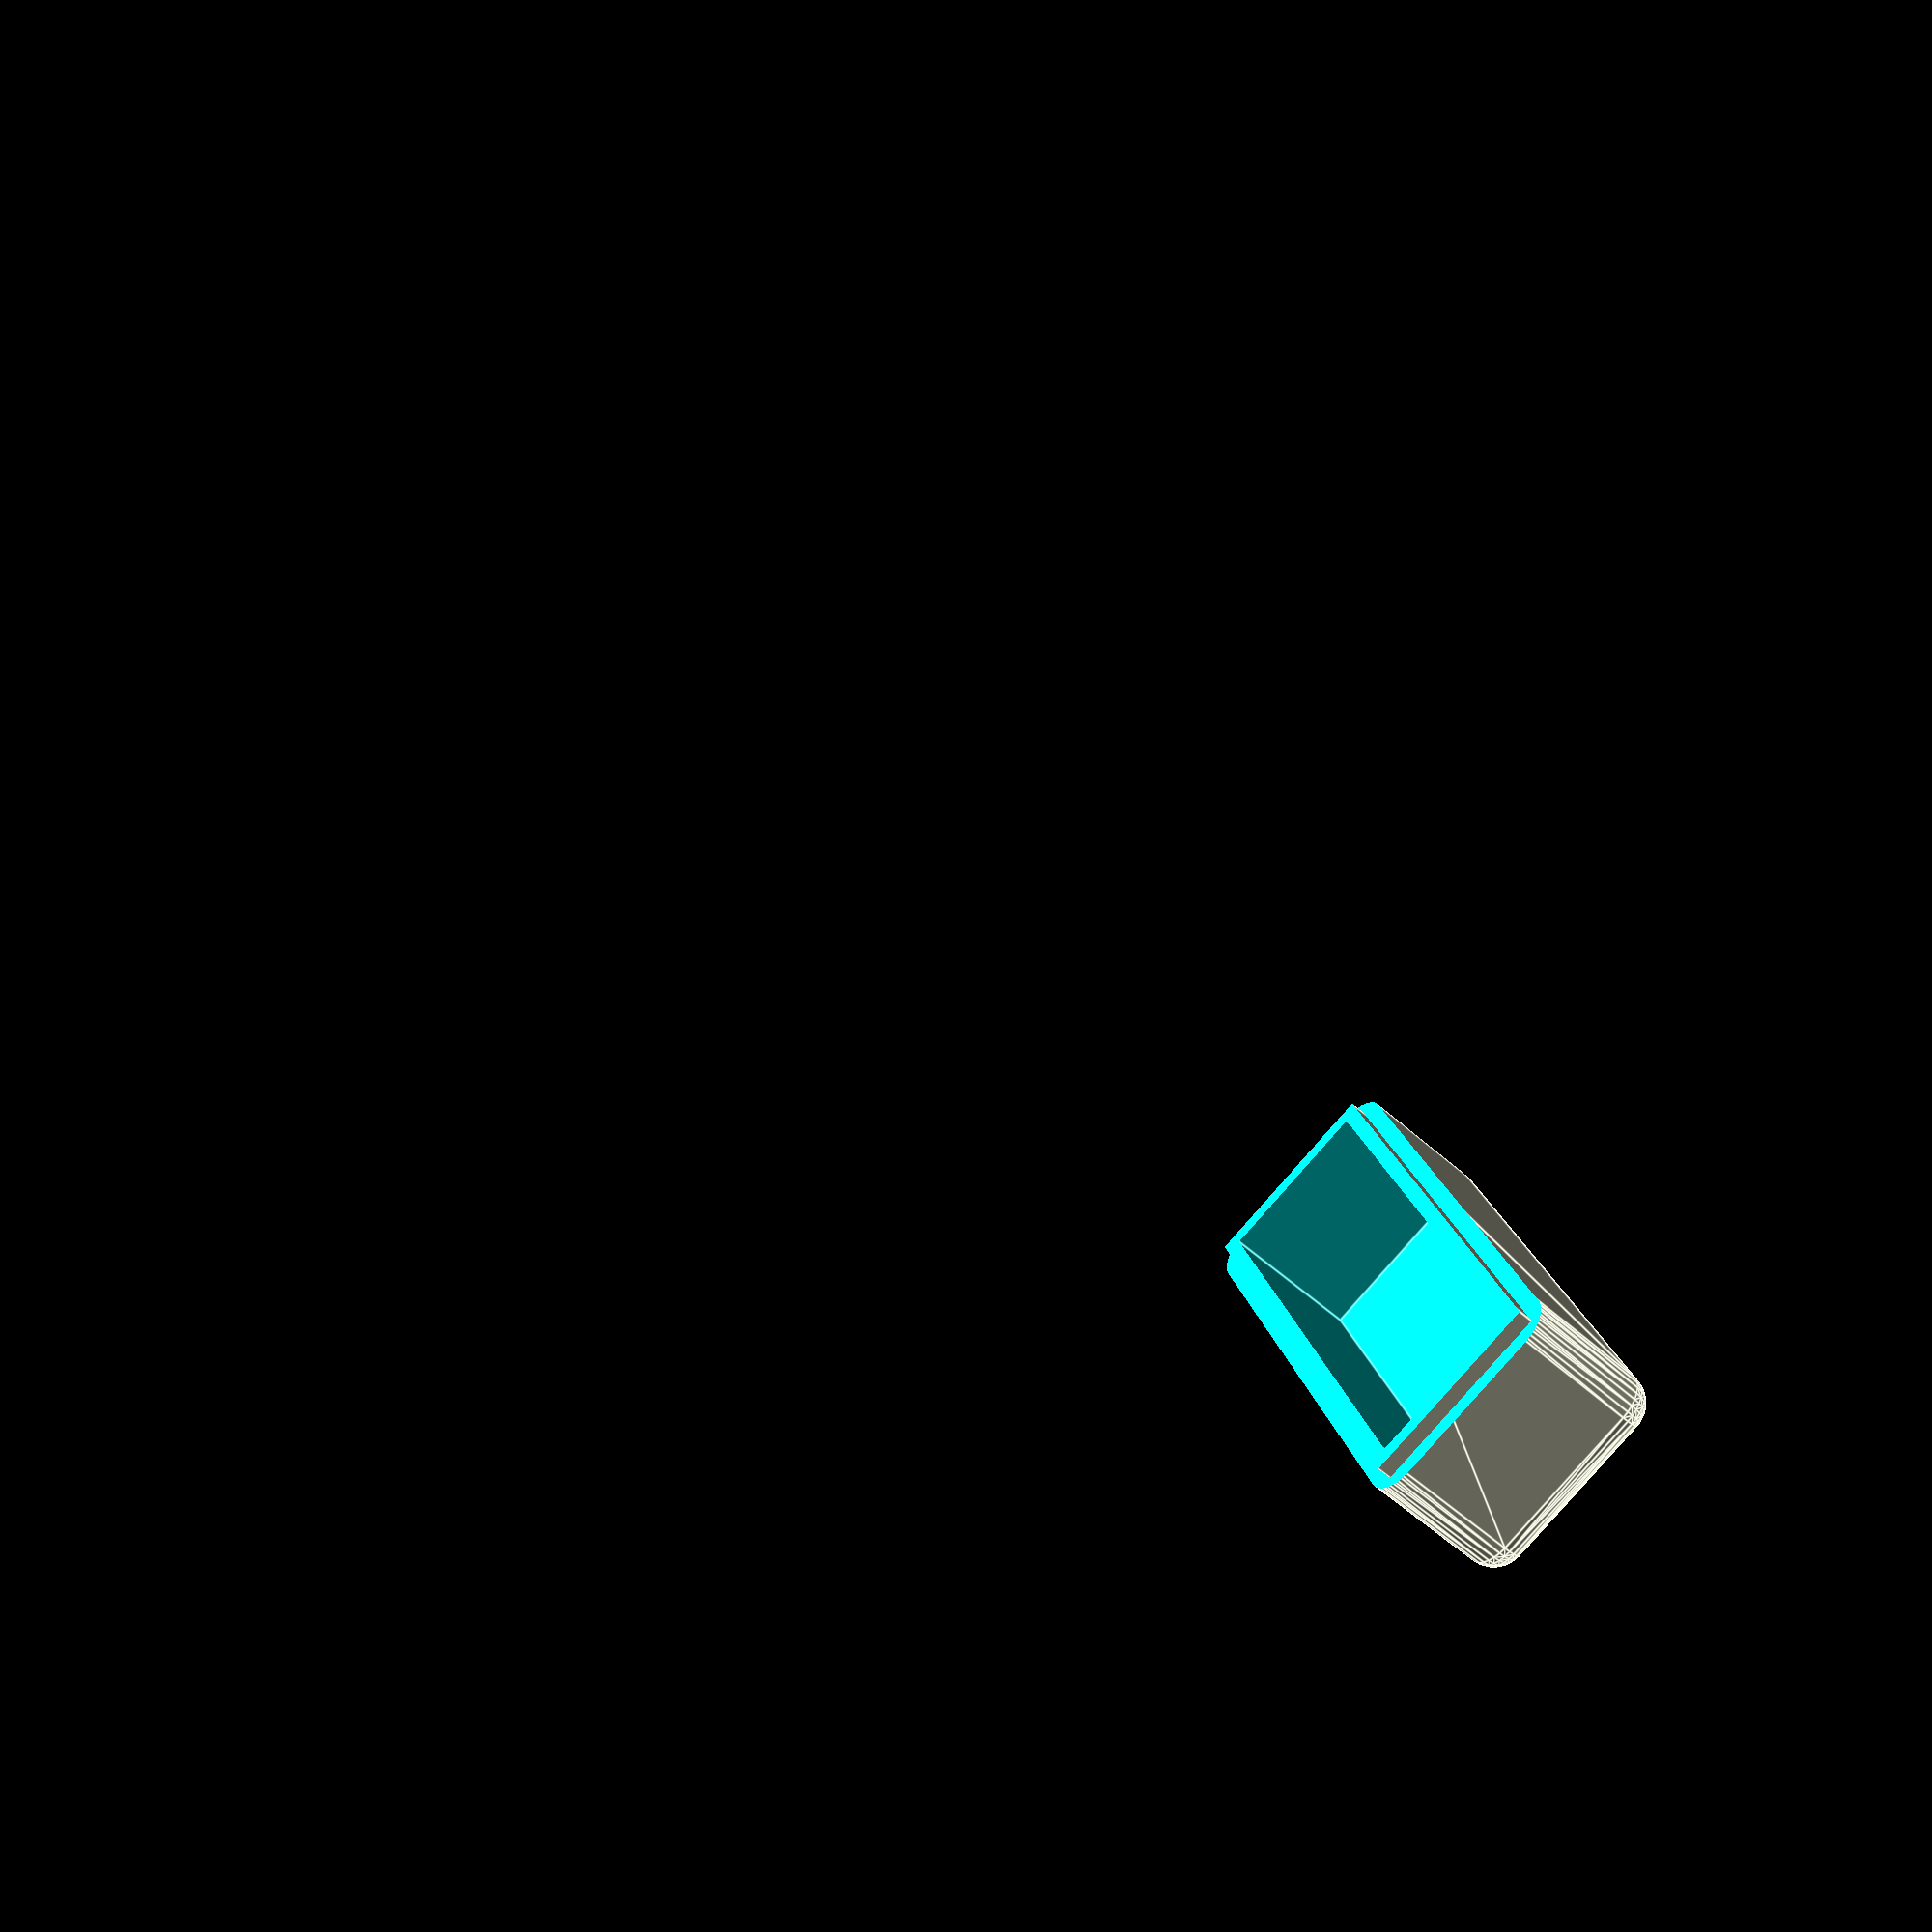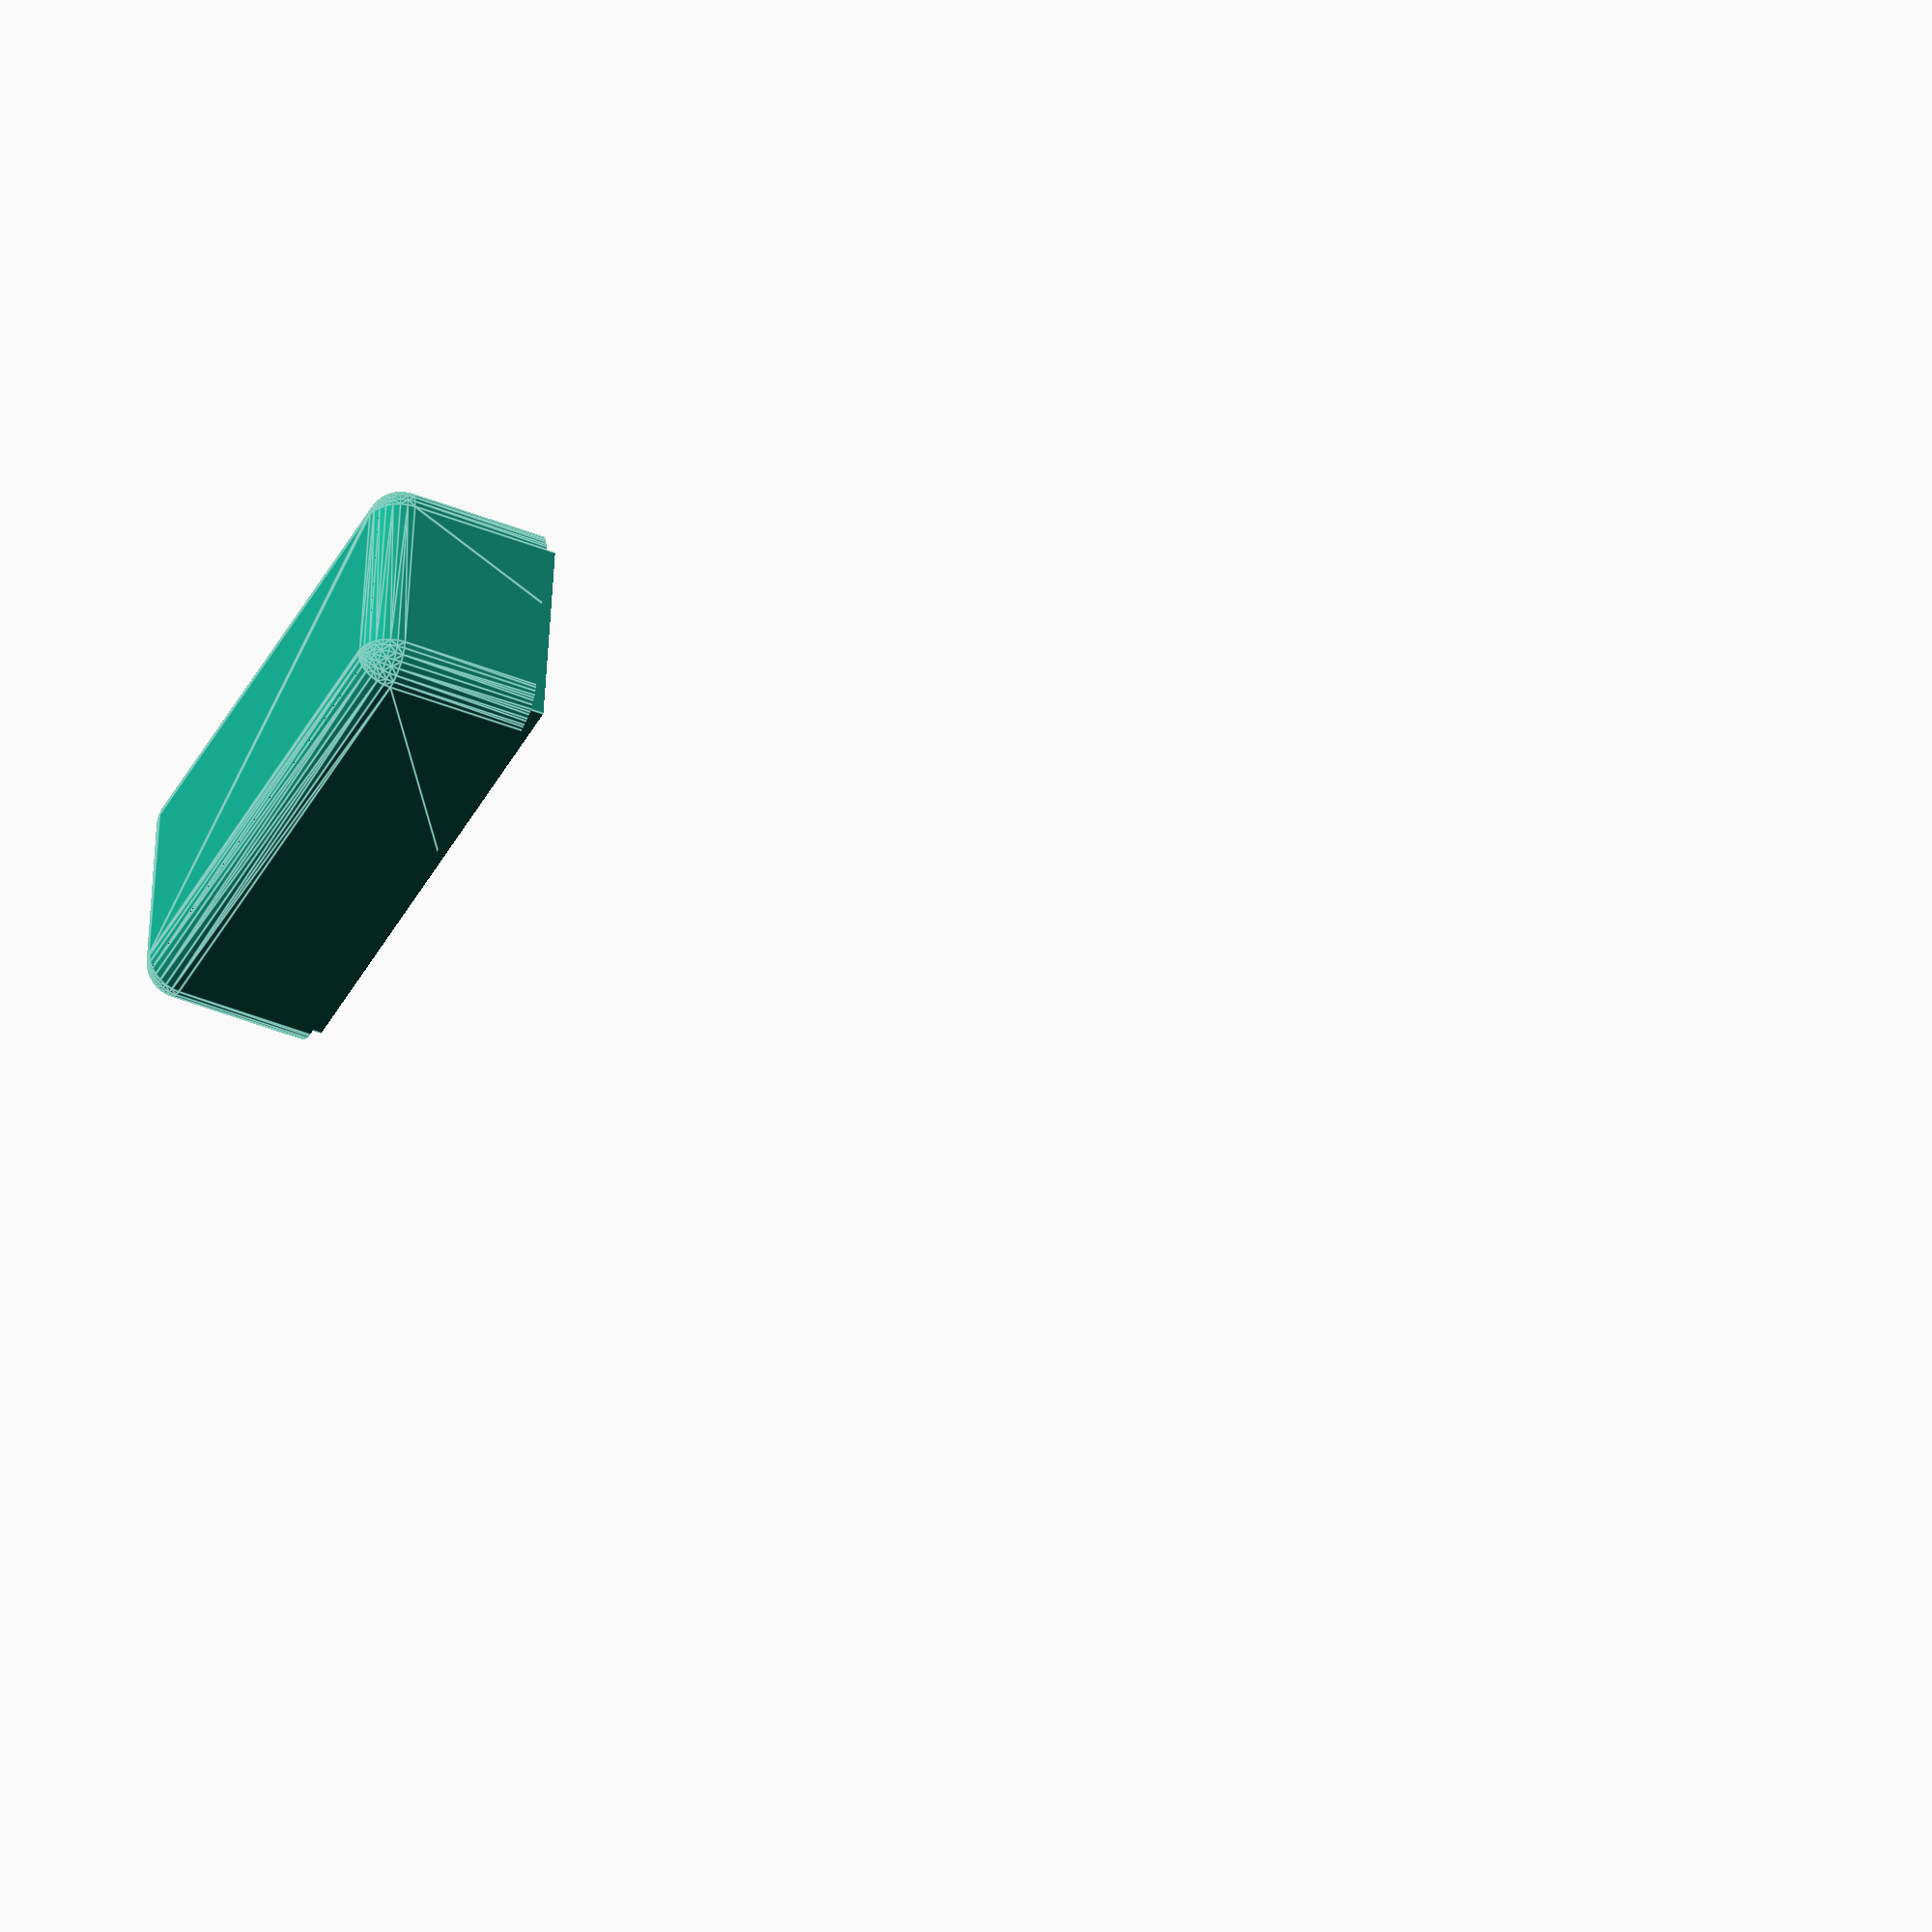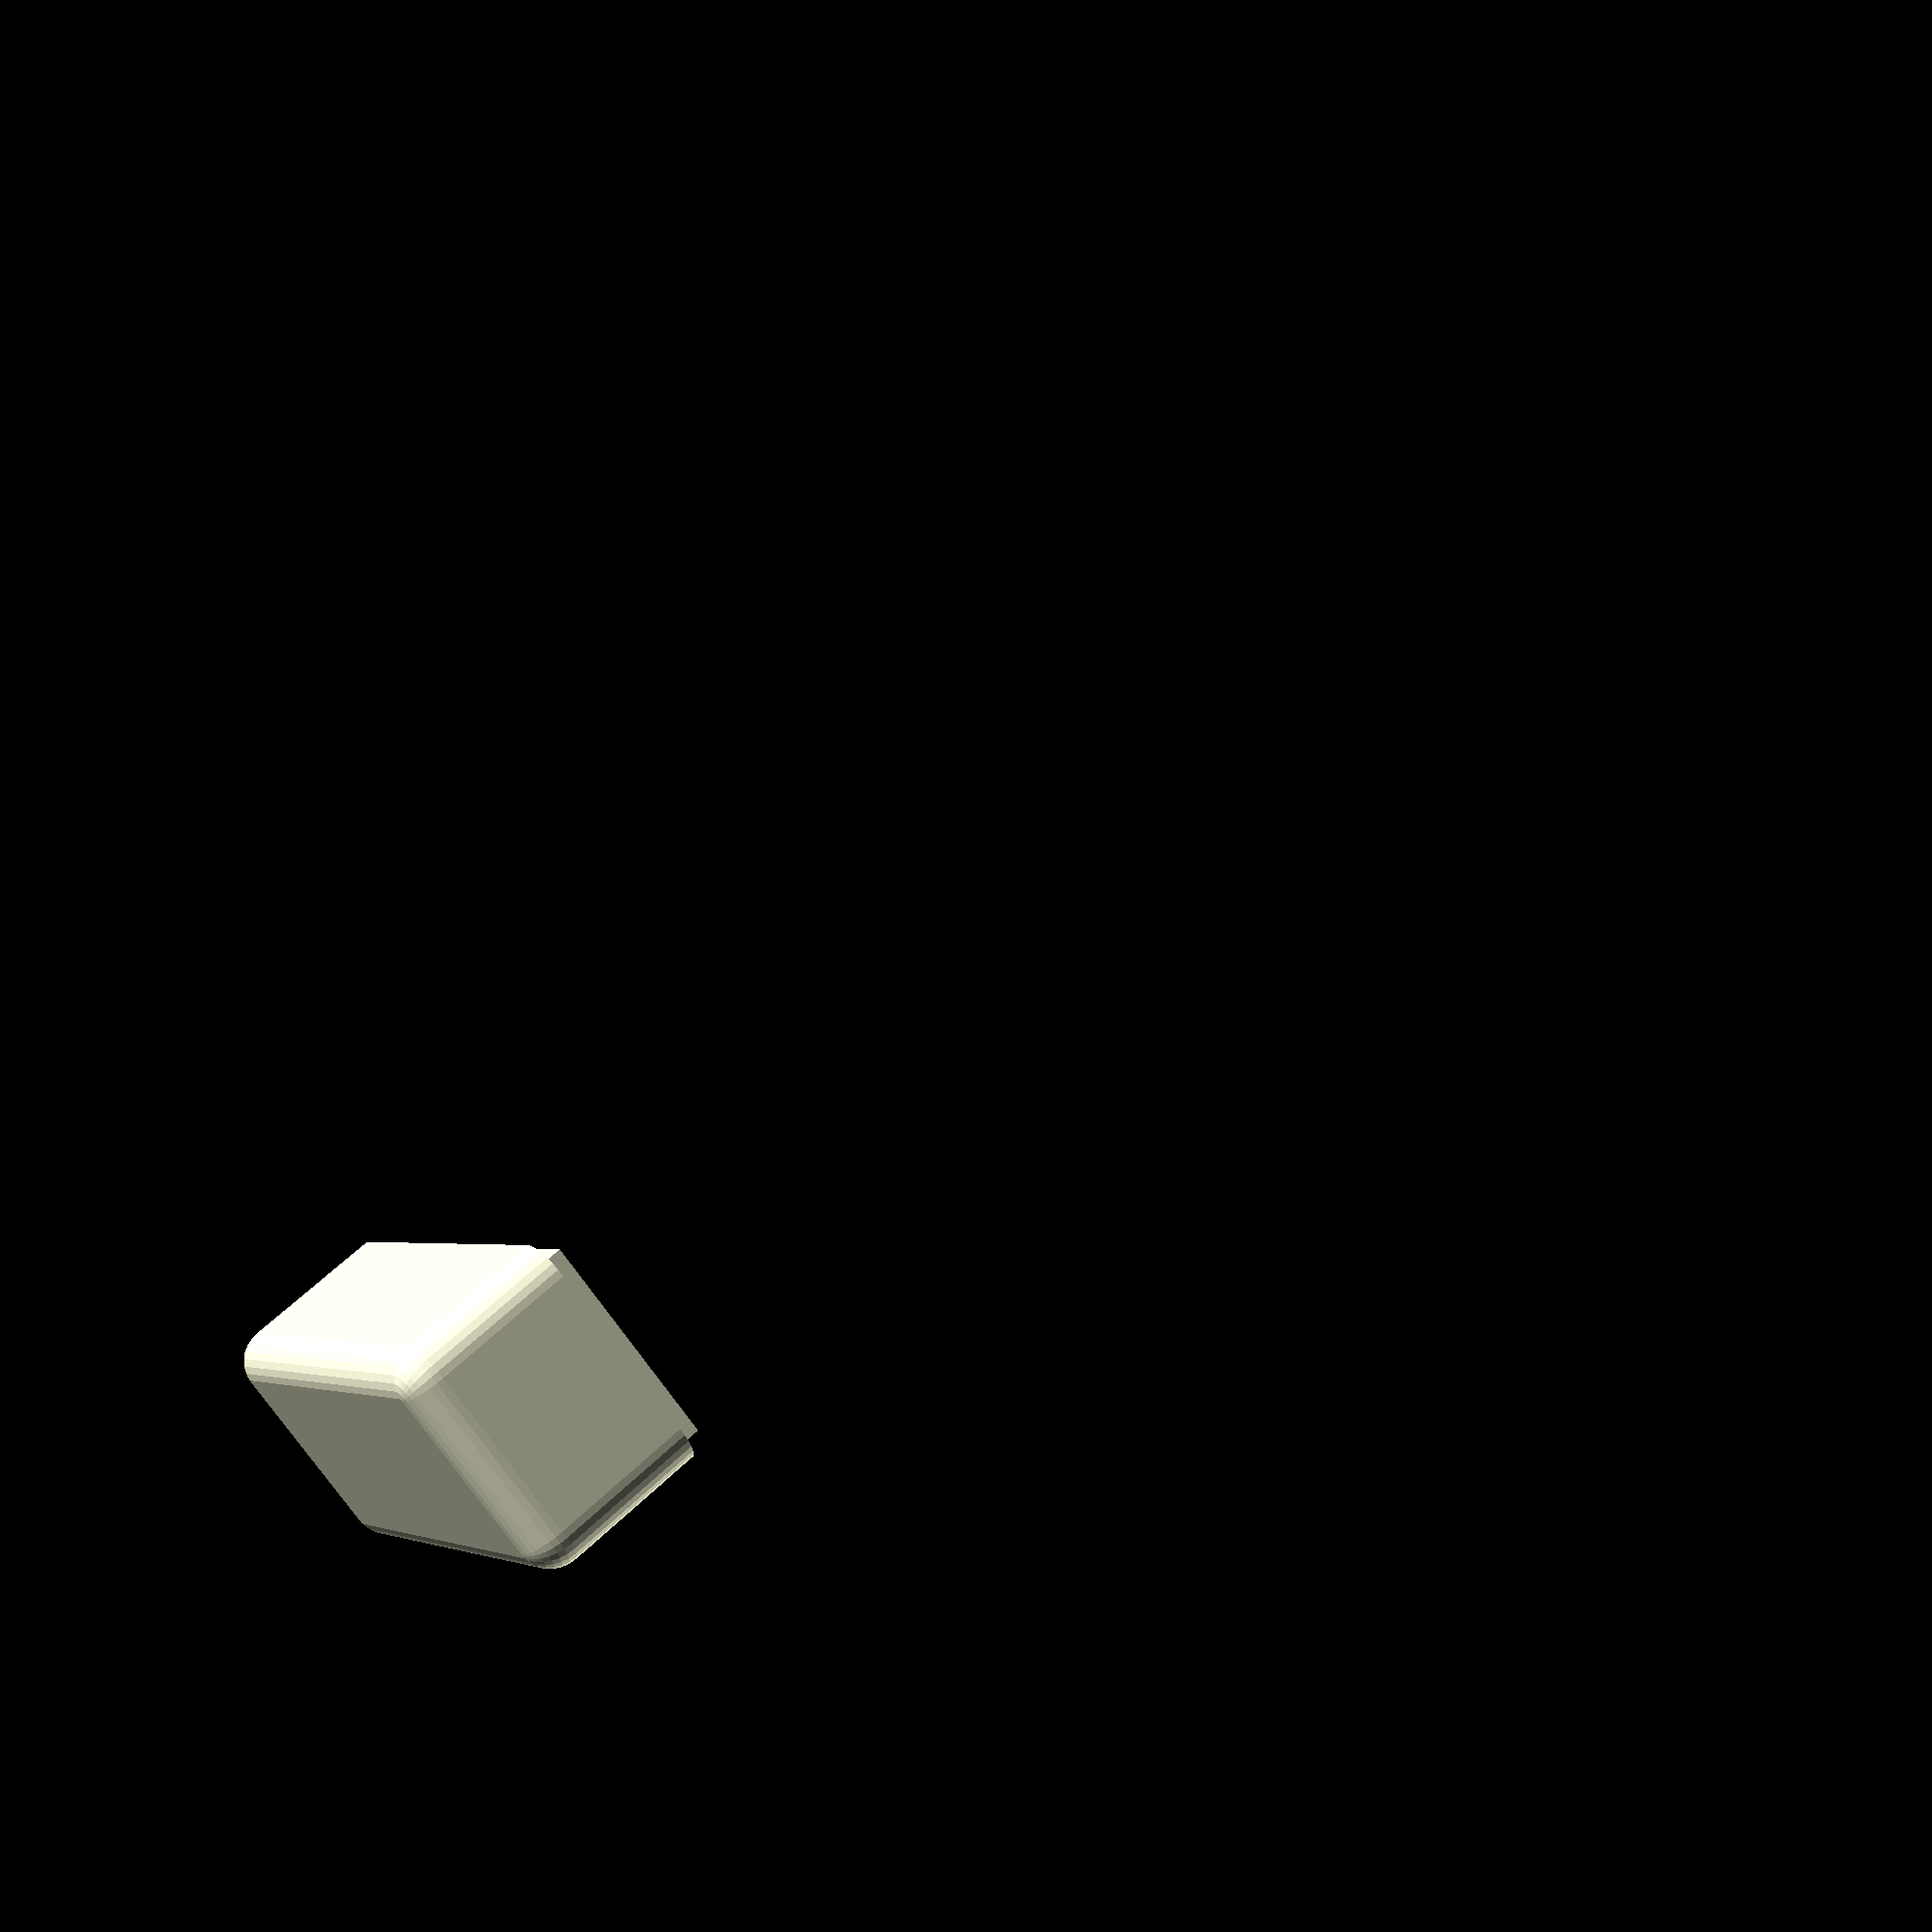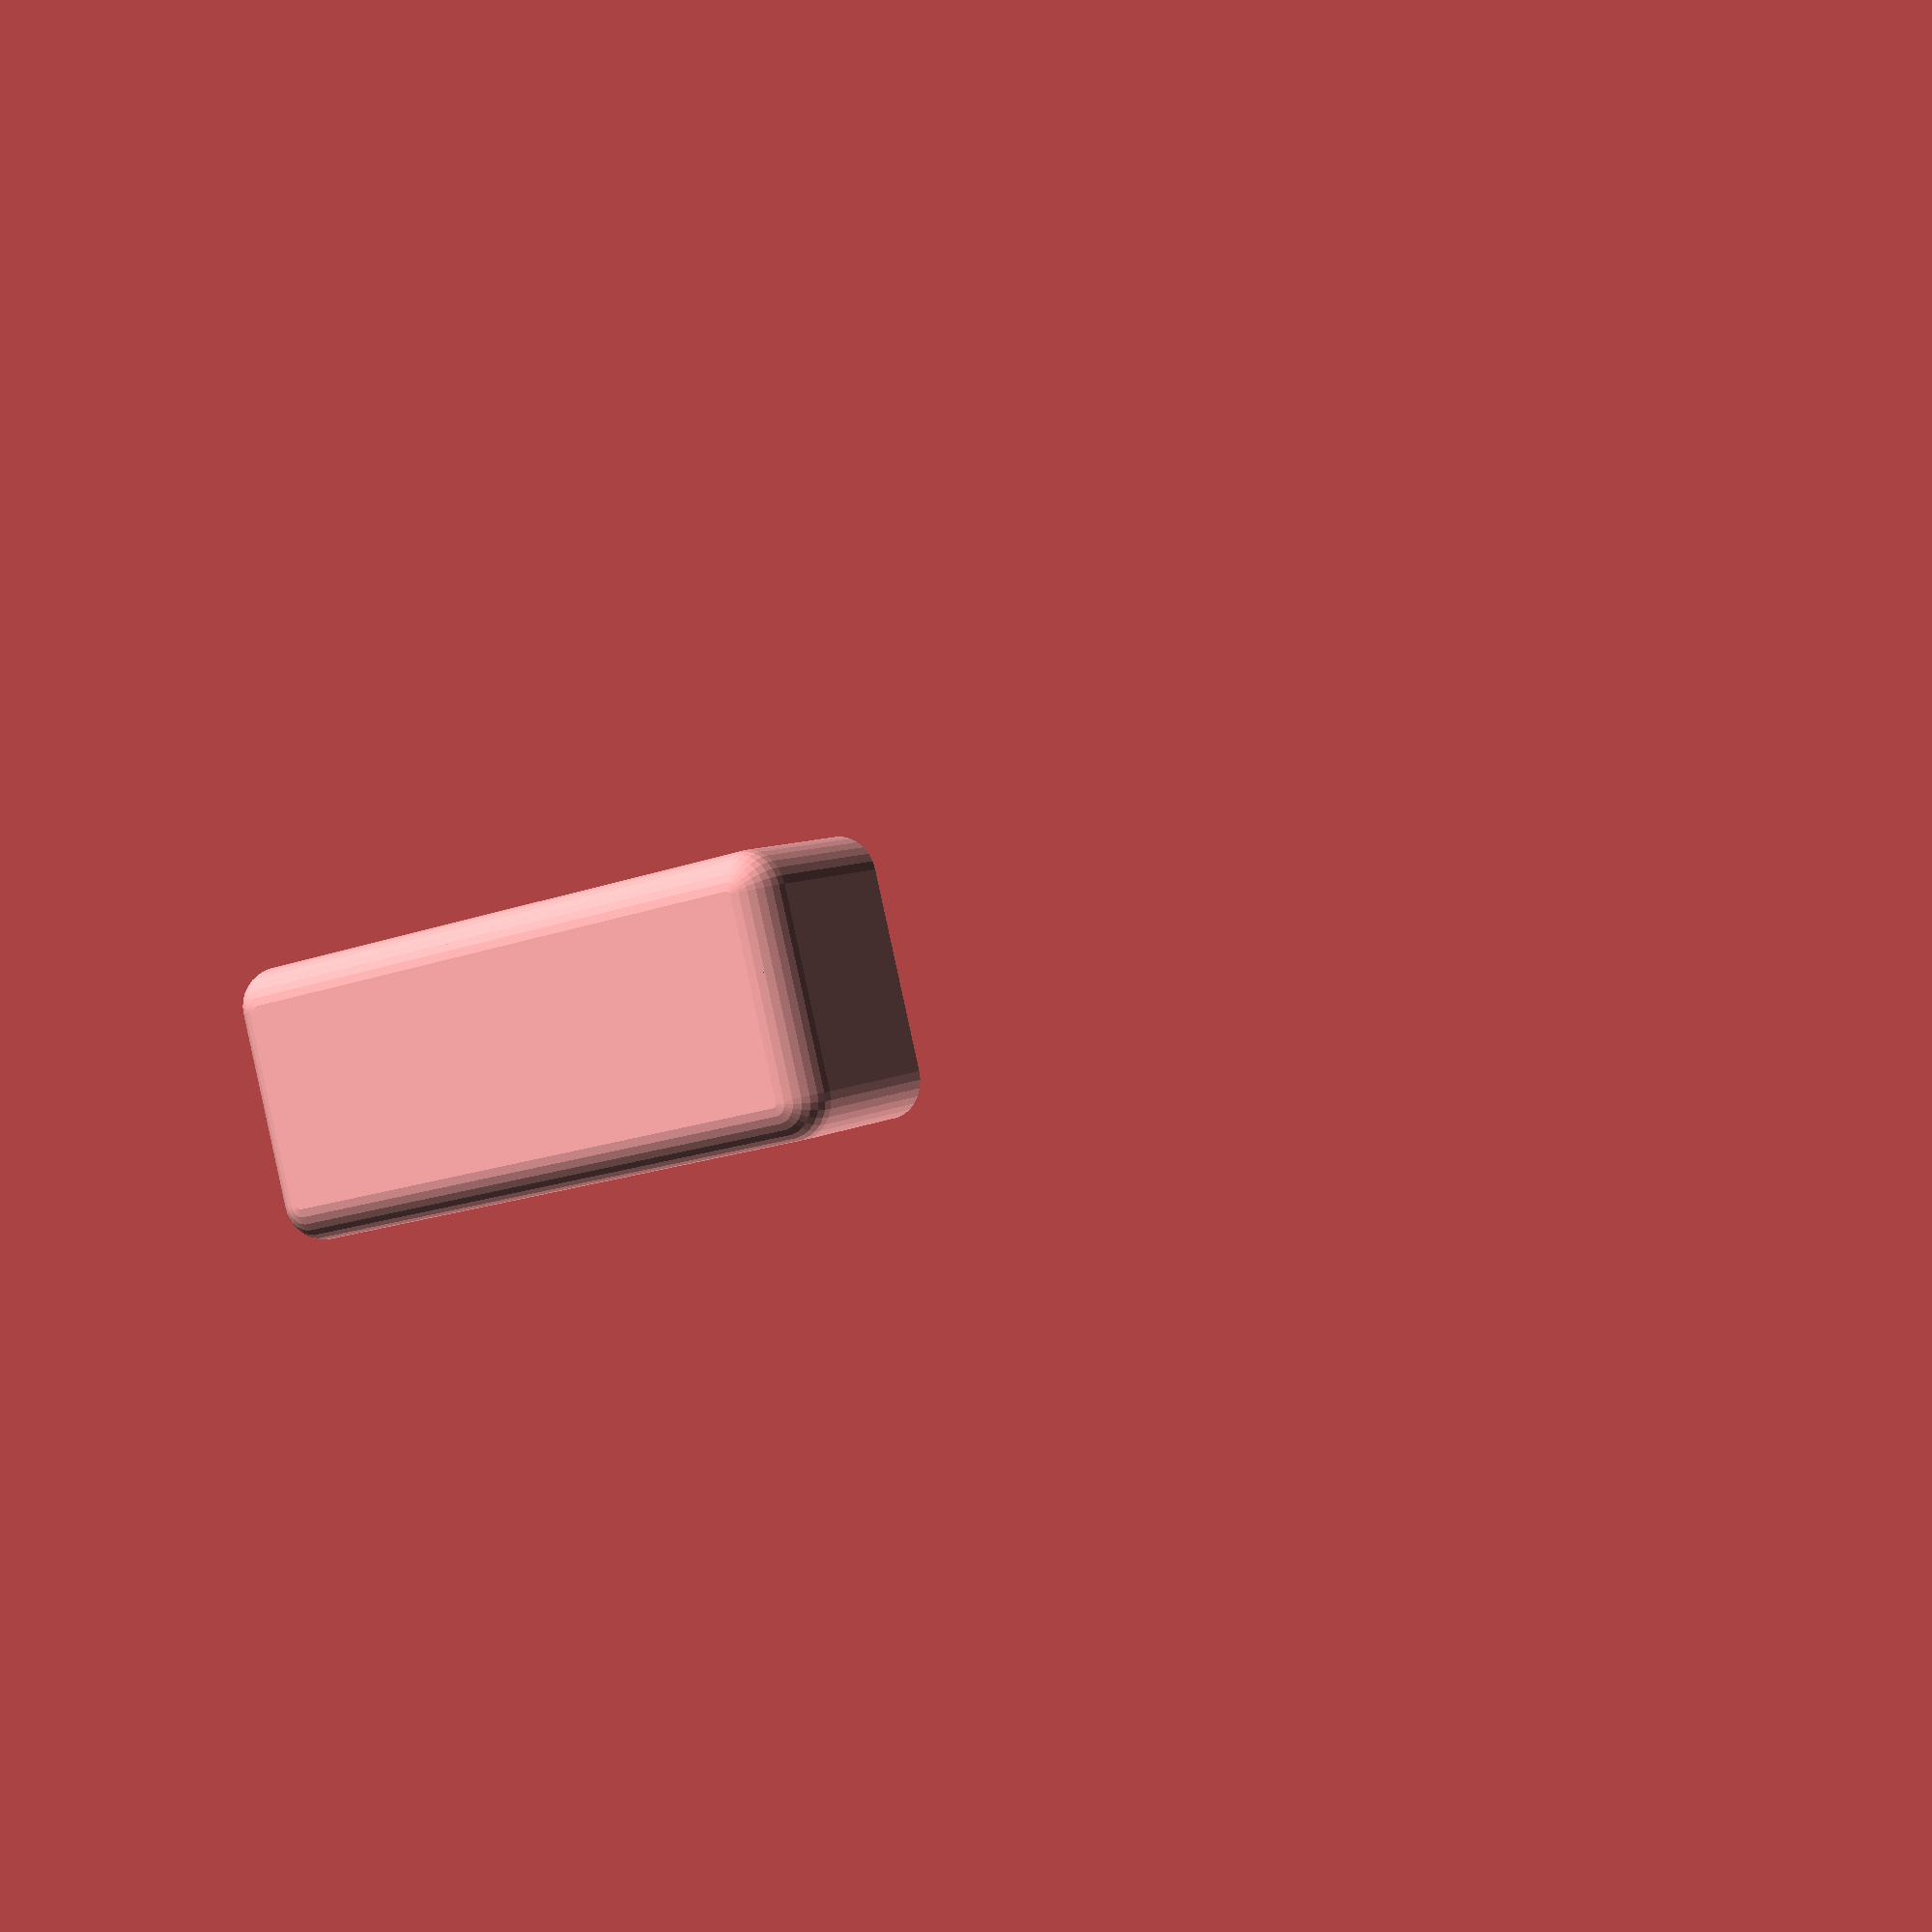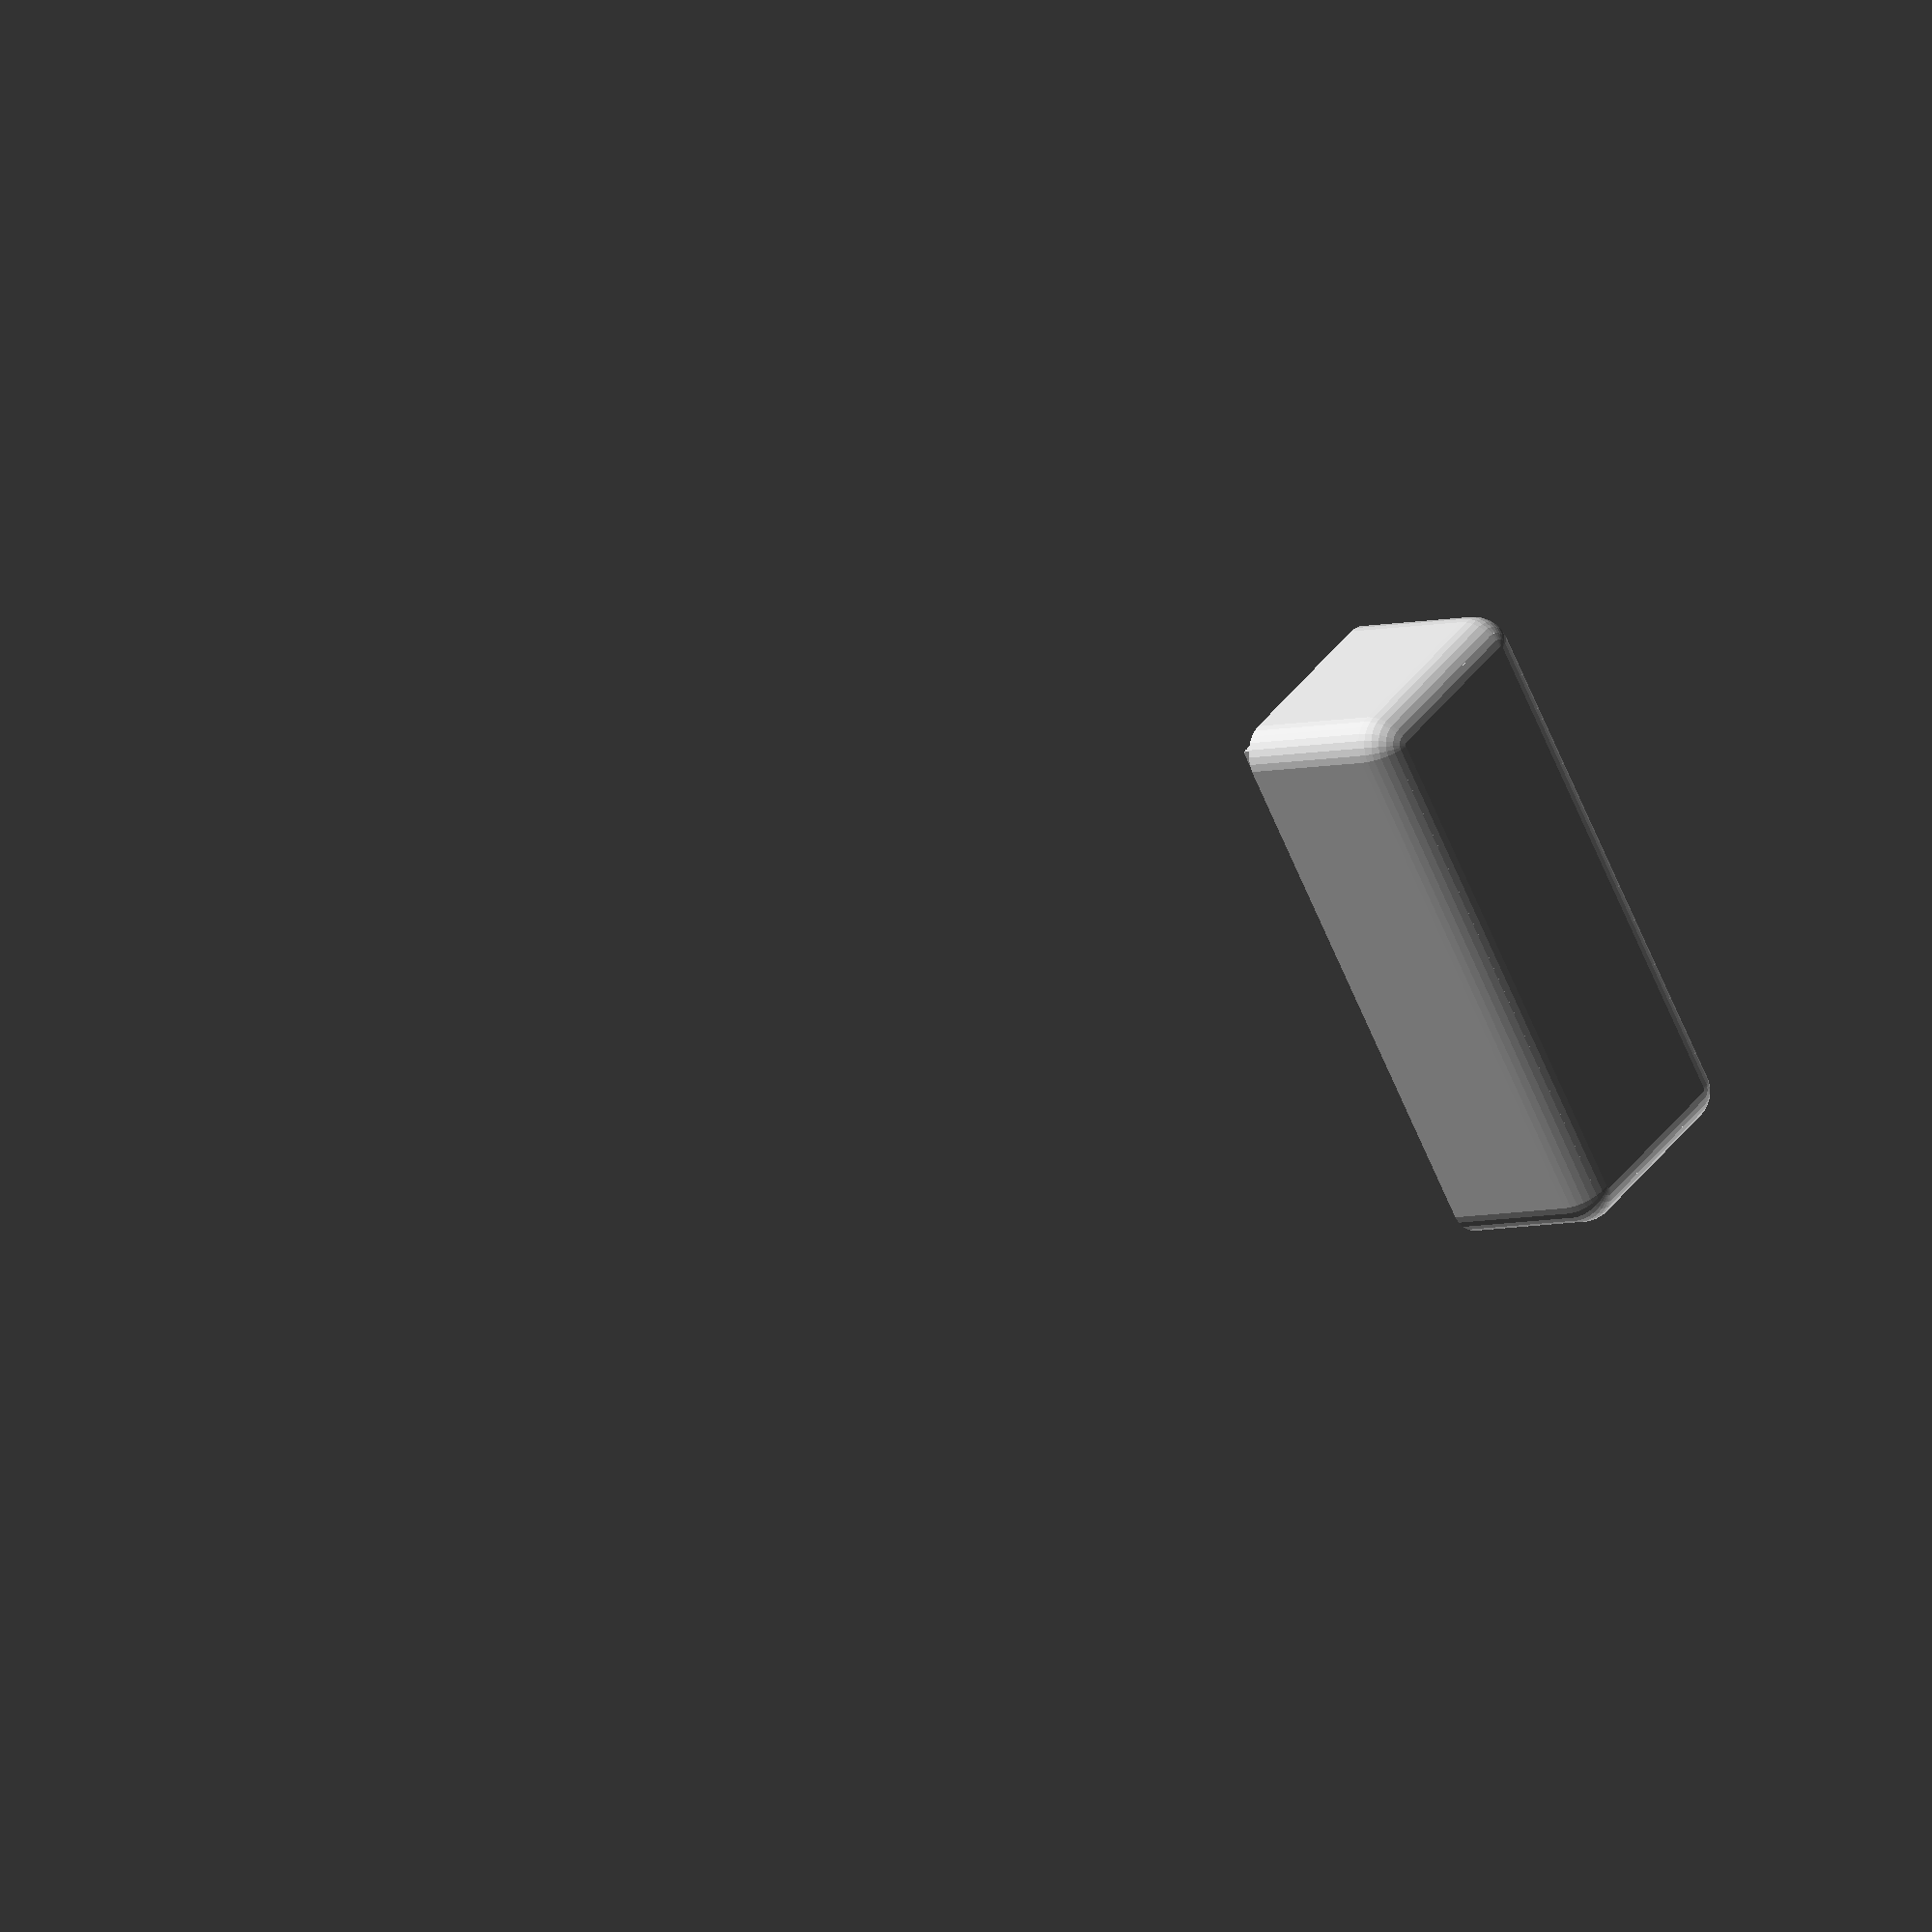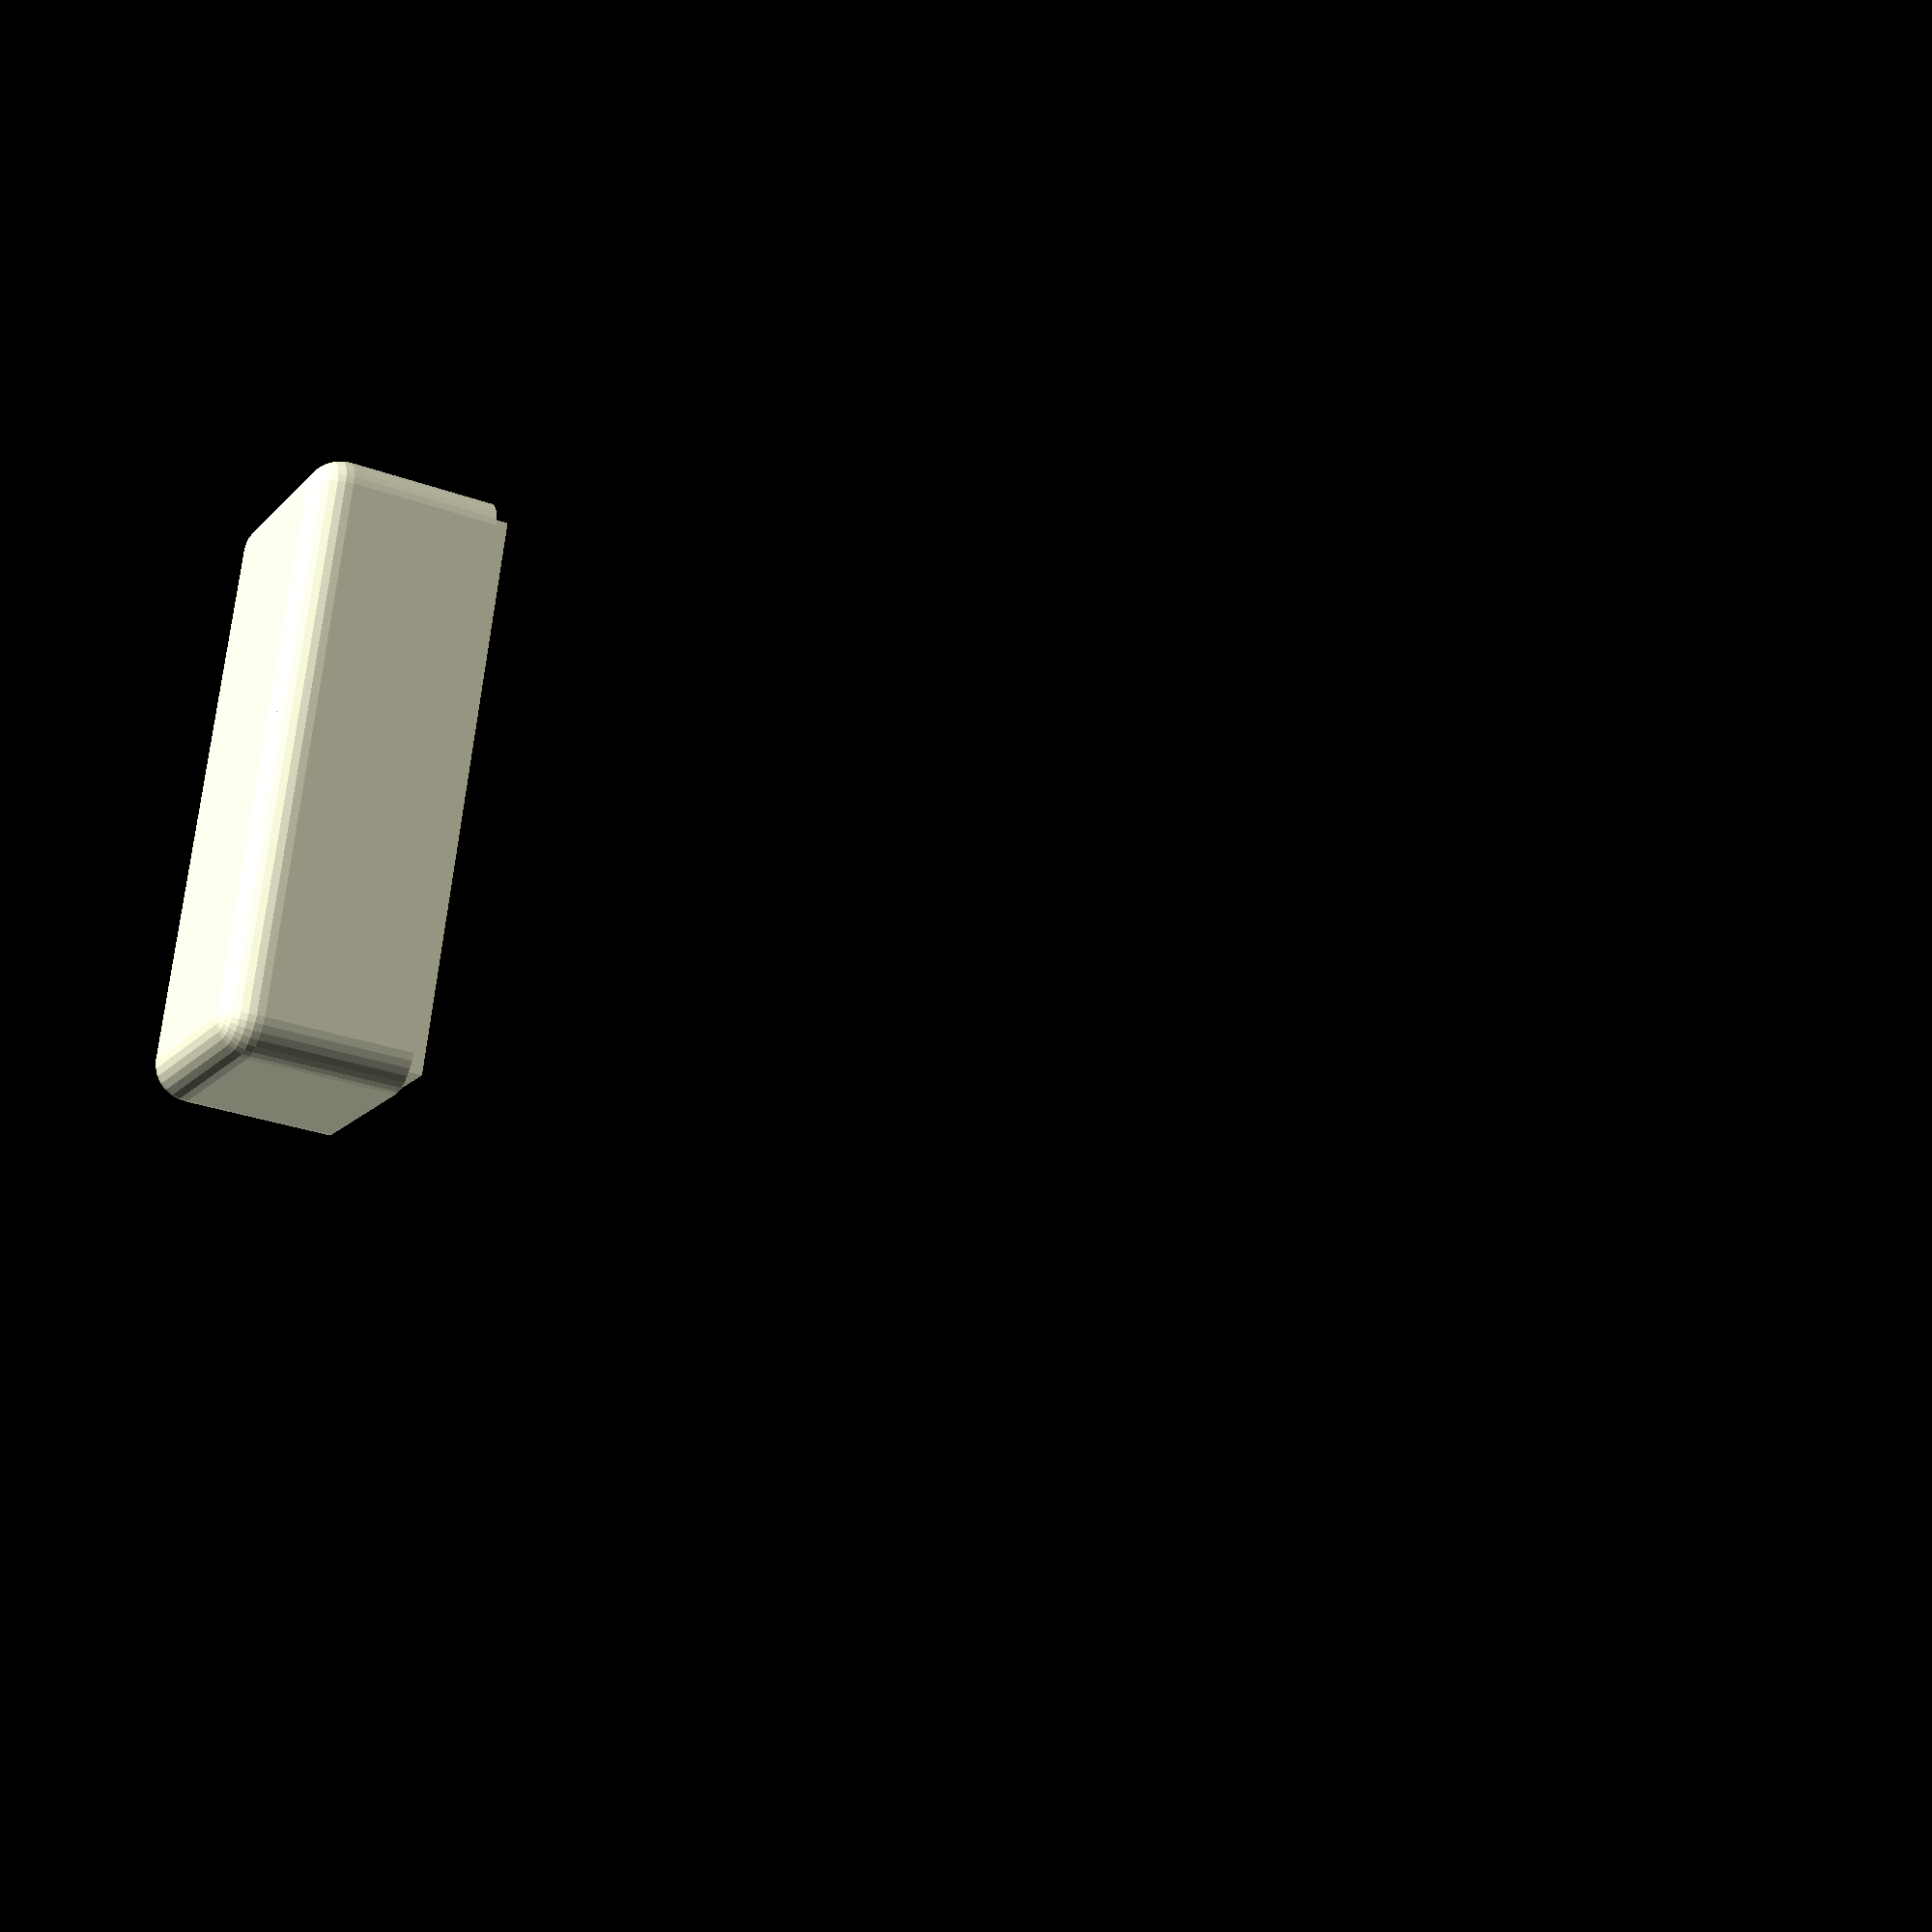
<openscad>
difference () {
  translate ([43.75, 15.0, 61/2]) {
    difference () {
      minkowski () {
        cube ([87.5, 30.0, 61], center=true);
        sphere ($fn=30, r=6);
      }
      cube ([87.5, 30.0, 61], center=true);
    }
  }
  translate ([0, 0, -66]) {
    cube ([200, 200, 200], center=true);
  }
  translate ([43.74999999999999, 15.000000000000002, -63.15]) {
    difference () {
      cube ([300, 300, 200], center=true);
      cube ([93.19999999999999, 35.7, 300], center=true);
    }
  }
}

</openscad>
<views>
elev=234.9 azim=109.3 roll=313.7 proj=p view=edges
elev=227.7 azim=7.9 roll=113.9 proj=o view=edges
elev=118.8 azim=124.1 roll=134.2 proj=p view=solid
elev=353.3 azim=165.6 roll=30.9 proj=p view=solid
elev=5.6 azim=53.5 roll=310.4 proj=o view=solid
elev=211.2 azim=104.3 roll=117.0 proj=p view=wireframe
</views>
